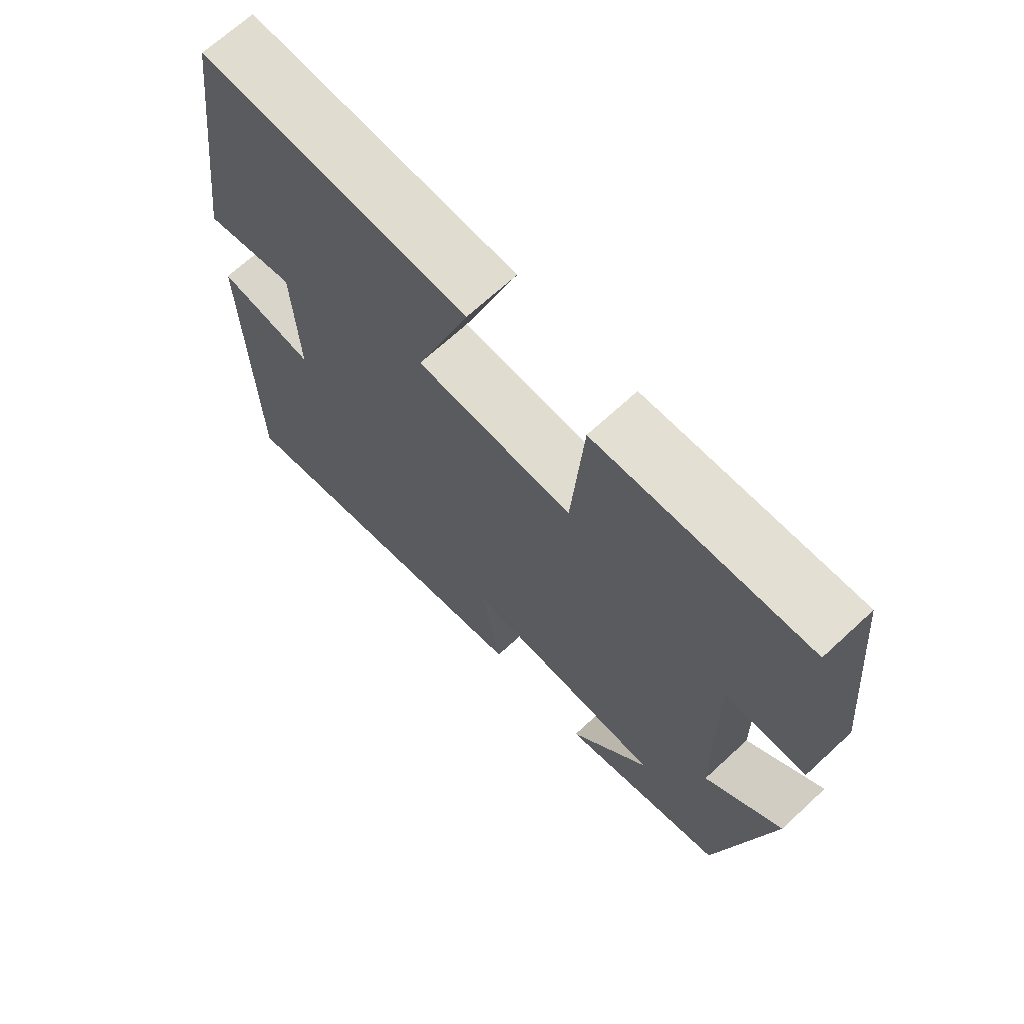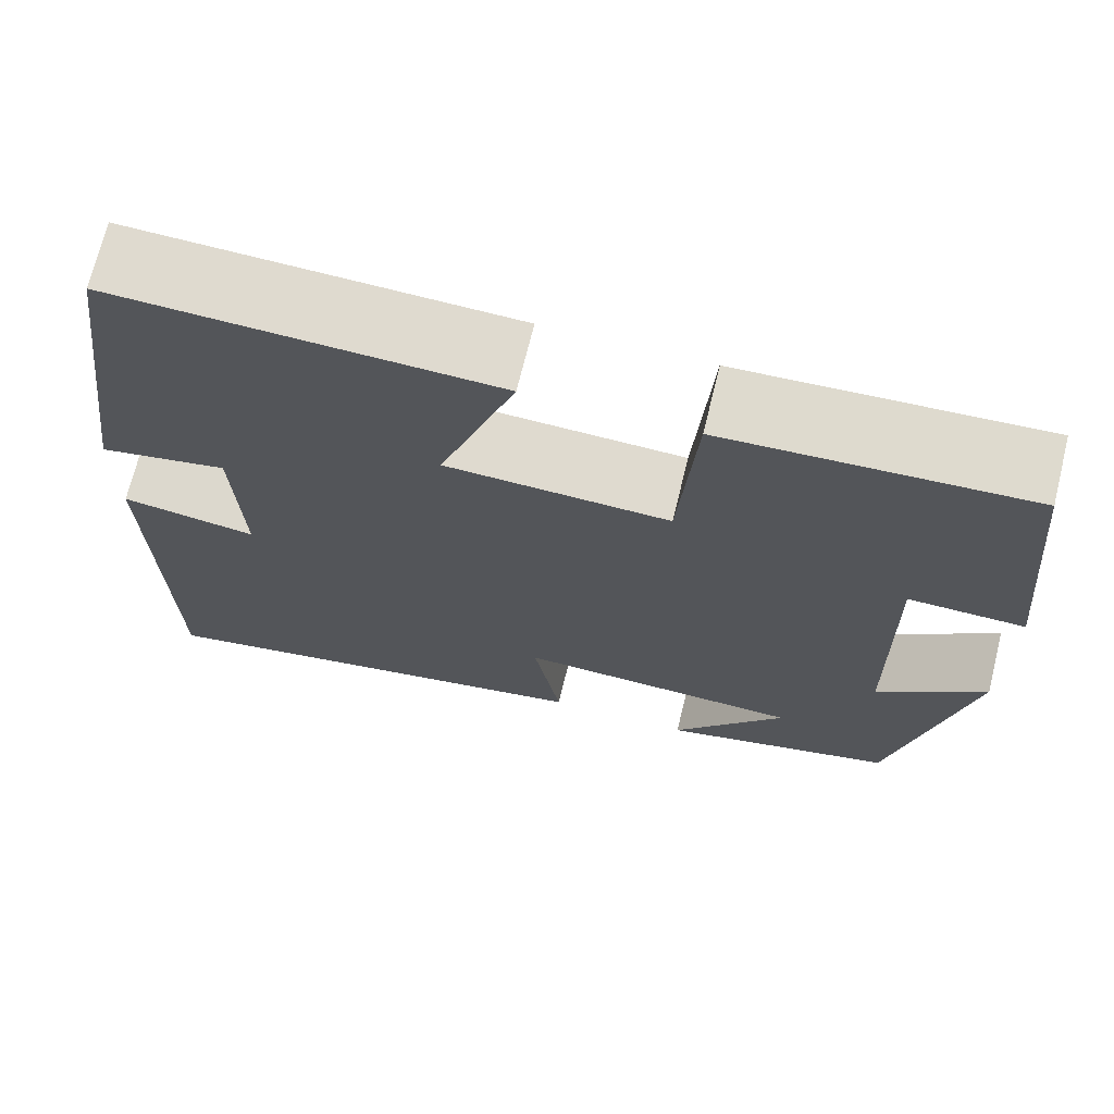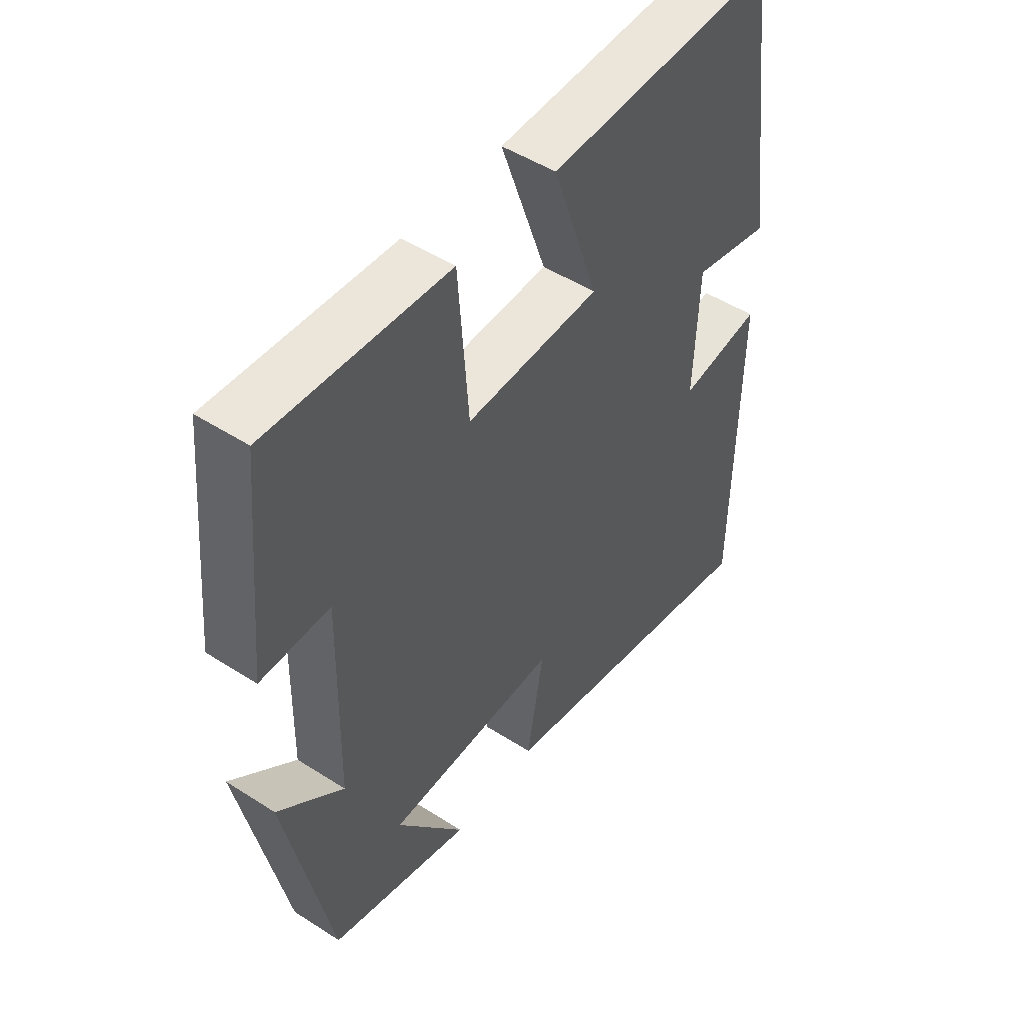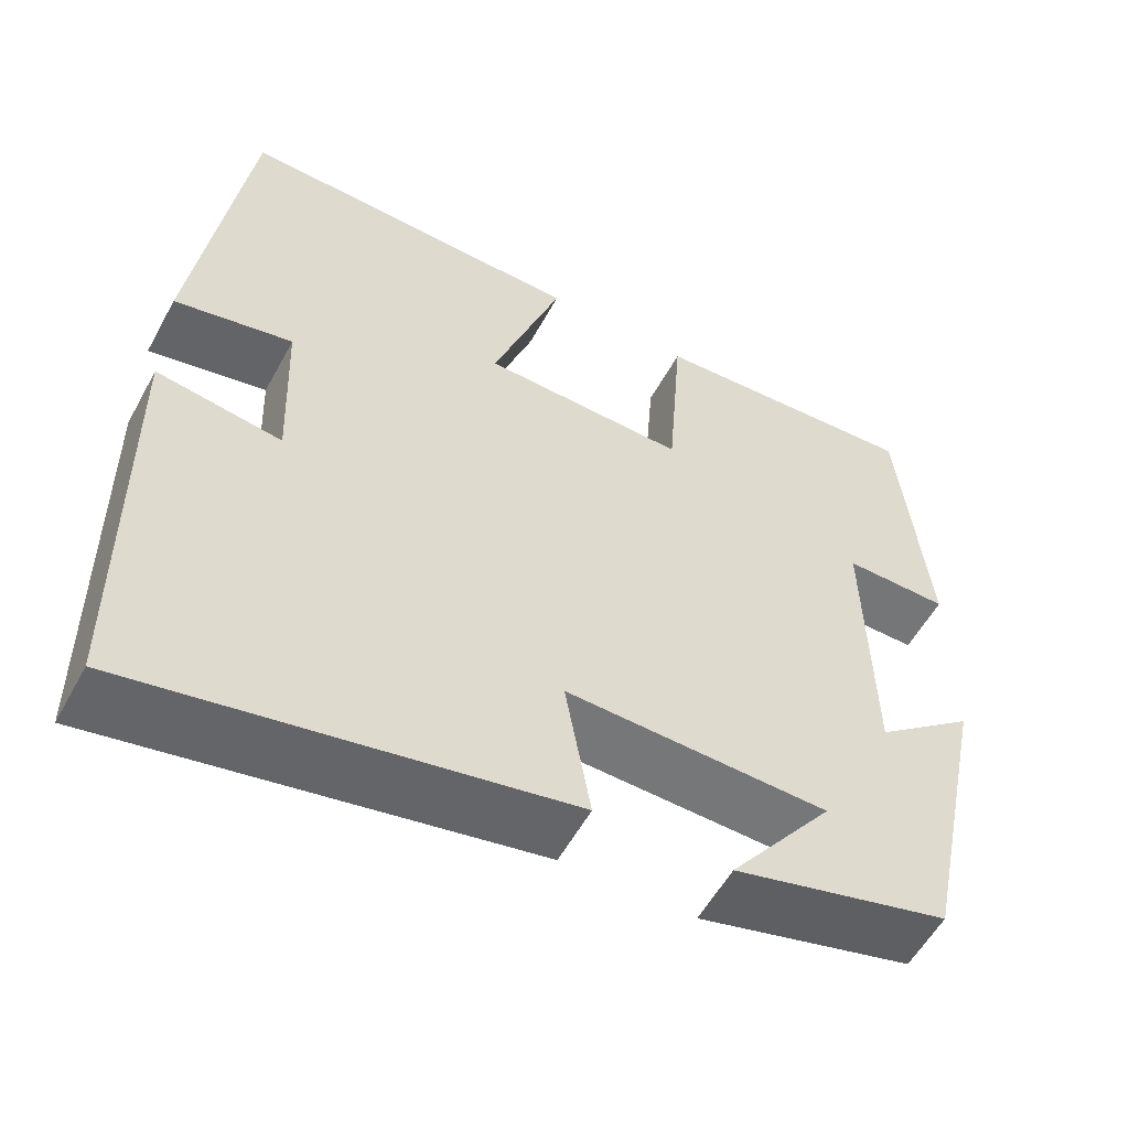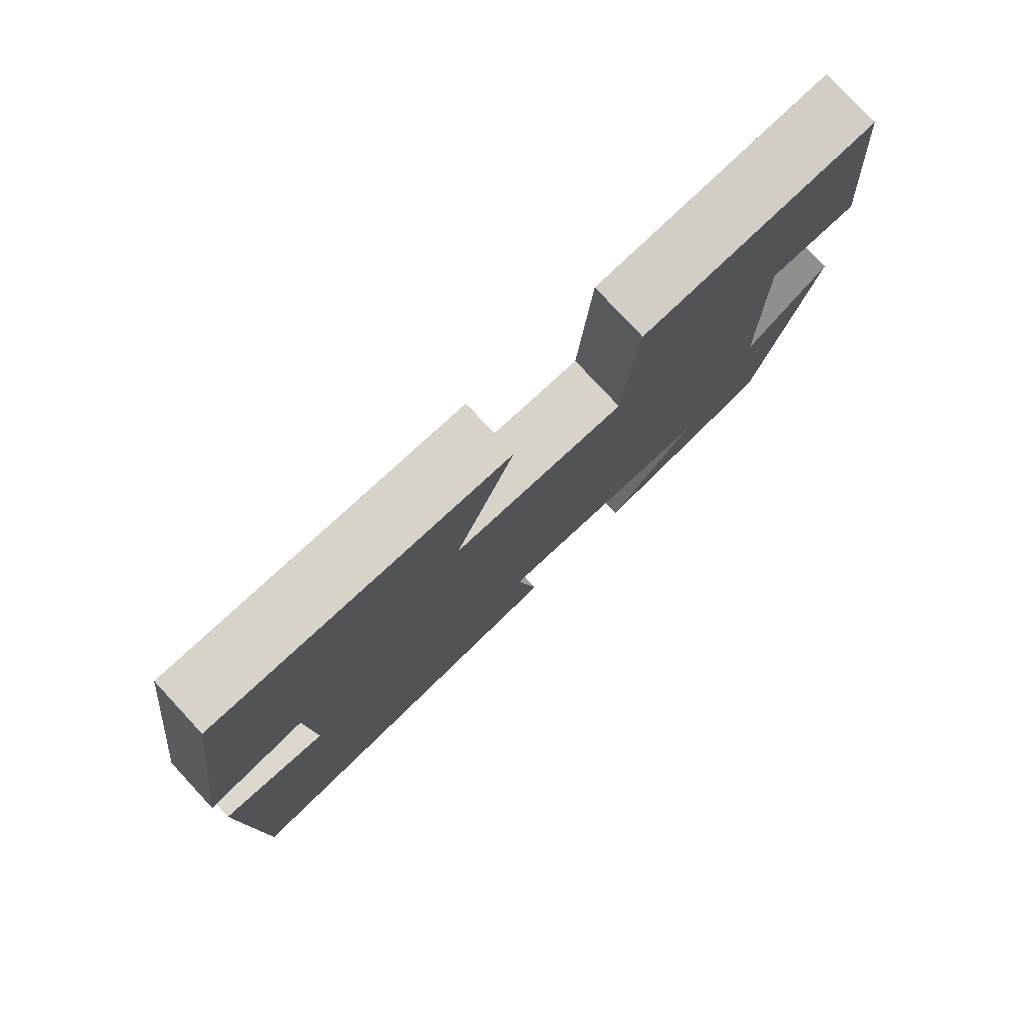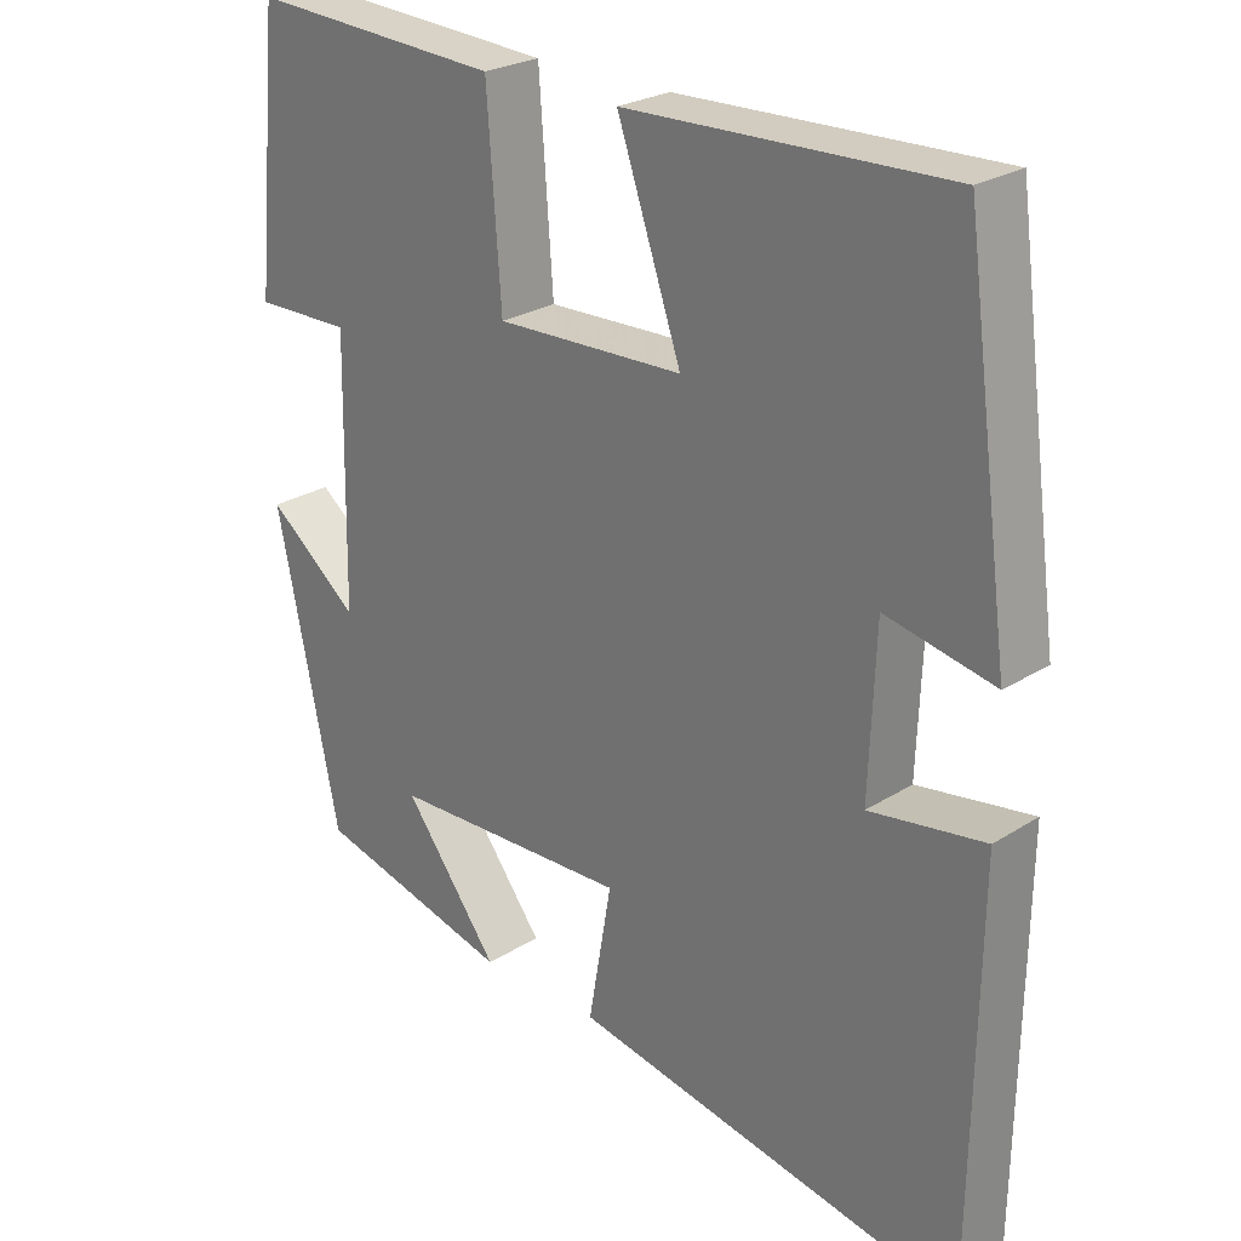
<metadata>
{"format":"obj","ext":"obj","renderer":"f3d","projection":"perspective","resolution":1024,"background":"white","views":[{"elev":68.5,"azim":-132.8,"up":"+Z"},{"elev":70.8,"azim":-166.2,"up":"+Z"},{"elev":49.1,"azim":-54.5,"up":"+Z"},{"elev":-56.3,"azim":151.6,"up":"+Z"},{"elev":79.0,"azim":137.1,"up":"+Z"},{"elev":25.4,"azim":44.6,"up":"+Z"}]}
</metadata>
<code>
v 0.44 0.07 0.513
v 0.5 0.07 0.072
v 0.361 0.07 0.101
v 0.353 0.07 -0.105
v 0.5 0.07 -0.082
v 0.493 0.07 -0.597
v -0.011 0.07 -0.5
v 0.019 0.07 -0.328
v -0.289 0.07 -0.338
v -0.167 0.07 -0.5
v -0.42 0.07 -0.434
v -0.5 0.07 -0.052
v -0.383 0.07 -0.146
v -0.377 0.07 0.186
v -0.5 0.07 0.184
v -0.468 0.07 0.518
v -0.146 0.07 0.5
v -0.128 0.07 0.255
v 0.112 0.07 0.263
v 0.03 0.07 0.5
v 0.44 0 0.513
v 0.5 0 0.072
v 0.361 0 0.101
v 0.353 0 -0.105
v 0.5 0 -0.082
v 0.493 0 -0.597
v -0.011 0 -0.5
v 0.019 0 -0.328
v -0.289 0 -0.338
v -0.167 0 -0.5
v -0.42 0 -0.434
v -0.5 0 -0.052
v -0.383 0 -0.146
v -0.377 0 0.186
v -0.5 0 0.184
v -0.468 0 0.518
v -0.146 0 0.5
v -0.128 0 0.255
v 0.112 0 0.263
v 0.03 0 0.5
f 19 20 1 2
f 18 19 2 3
f 15 16 17 18
f 14 15 18
f 13 14 18 3
f 11 12 13
f 9 10 11
f 9 11 13
f 8 9 13 3
f 4 5 6 7
f 3 4 7 8
f 22 21 40 39
f 23 22 39 38
f 38 37 36 35
f 38 35 34
f 23 38 34 33
f 33 32 31
f 31 30 29
f 33 31 29
f 23 33 29 28
f 27 26 25 24
f 28 27 24 23
f 1 21 22 2
f 2 22 23 3
f 3 23 24 4
f 4 24 25 5
f 5 25 26 6
f 6 26 27 7
f 7 27 28 8
f 8 28 29 9
f 9 29 30 10
f 10 30 31 11
f 11 31 32 12
f 12 32 33 13
f 13 33 34 14
f 14 34 35 15
f 15 35 36 16
f 16 36 37 17
f 17 37 38 18
f 18 38 39 19
f 19 39 40 20
f 20 40 21 1

</code>
